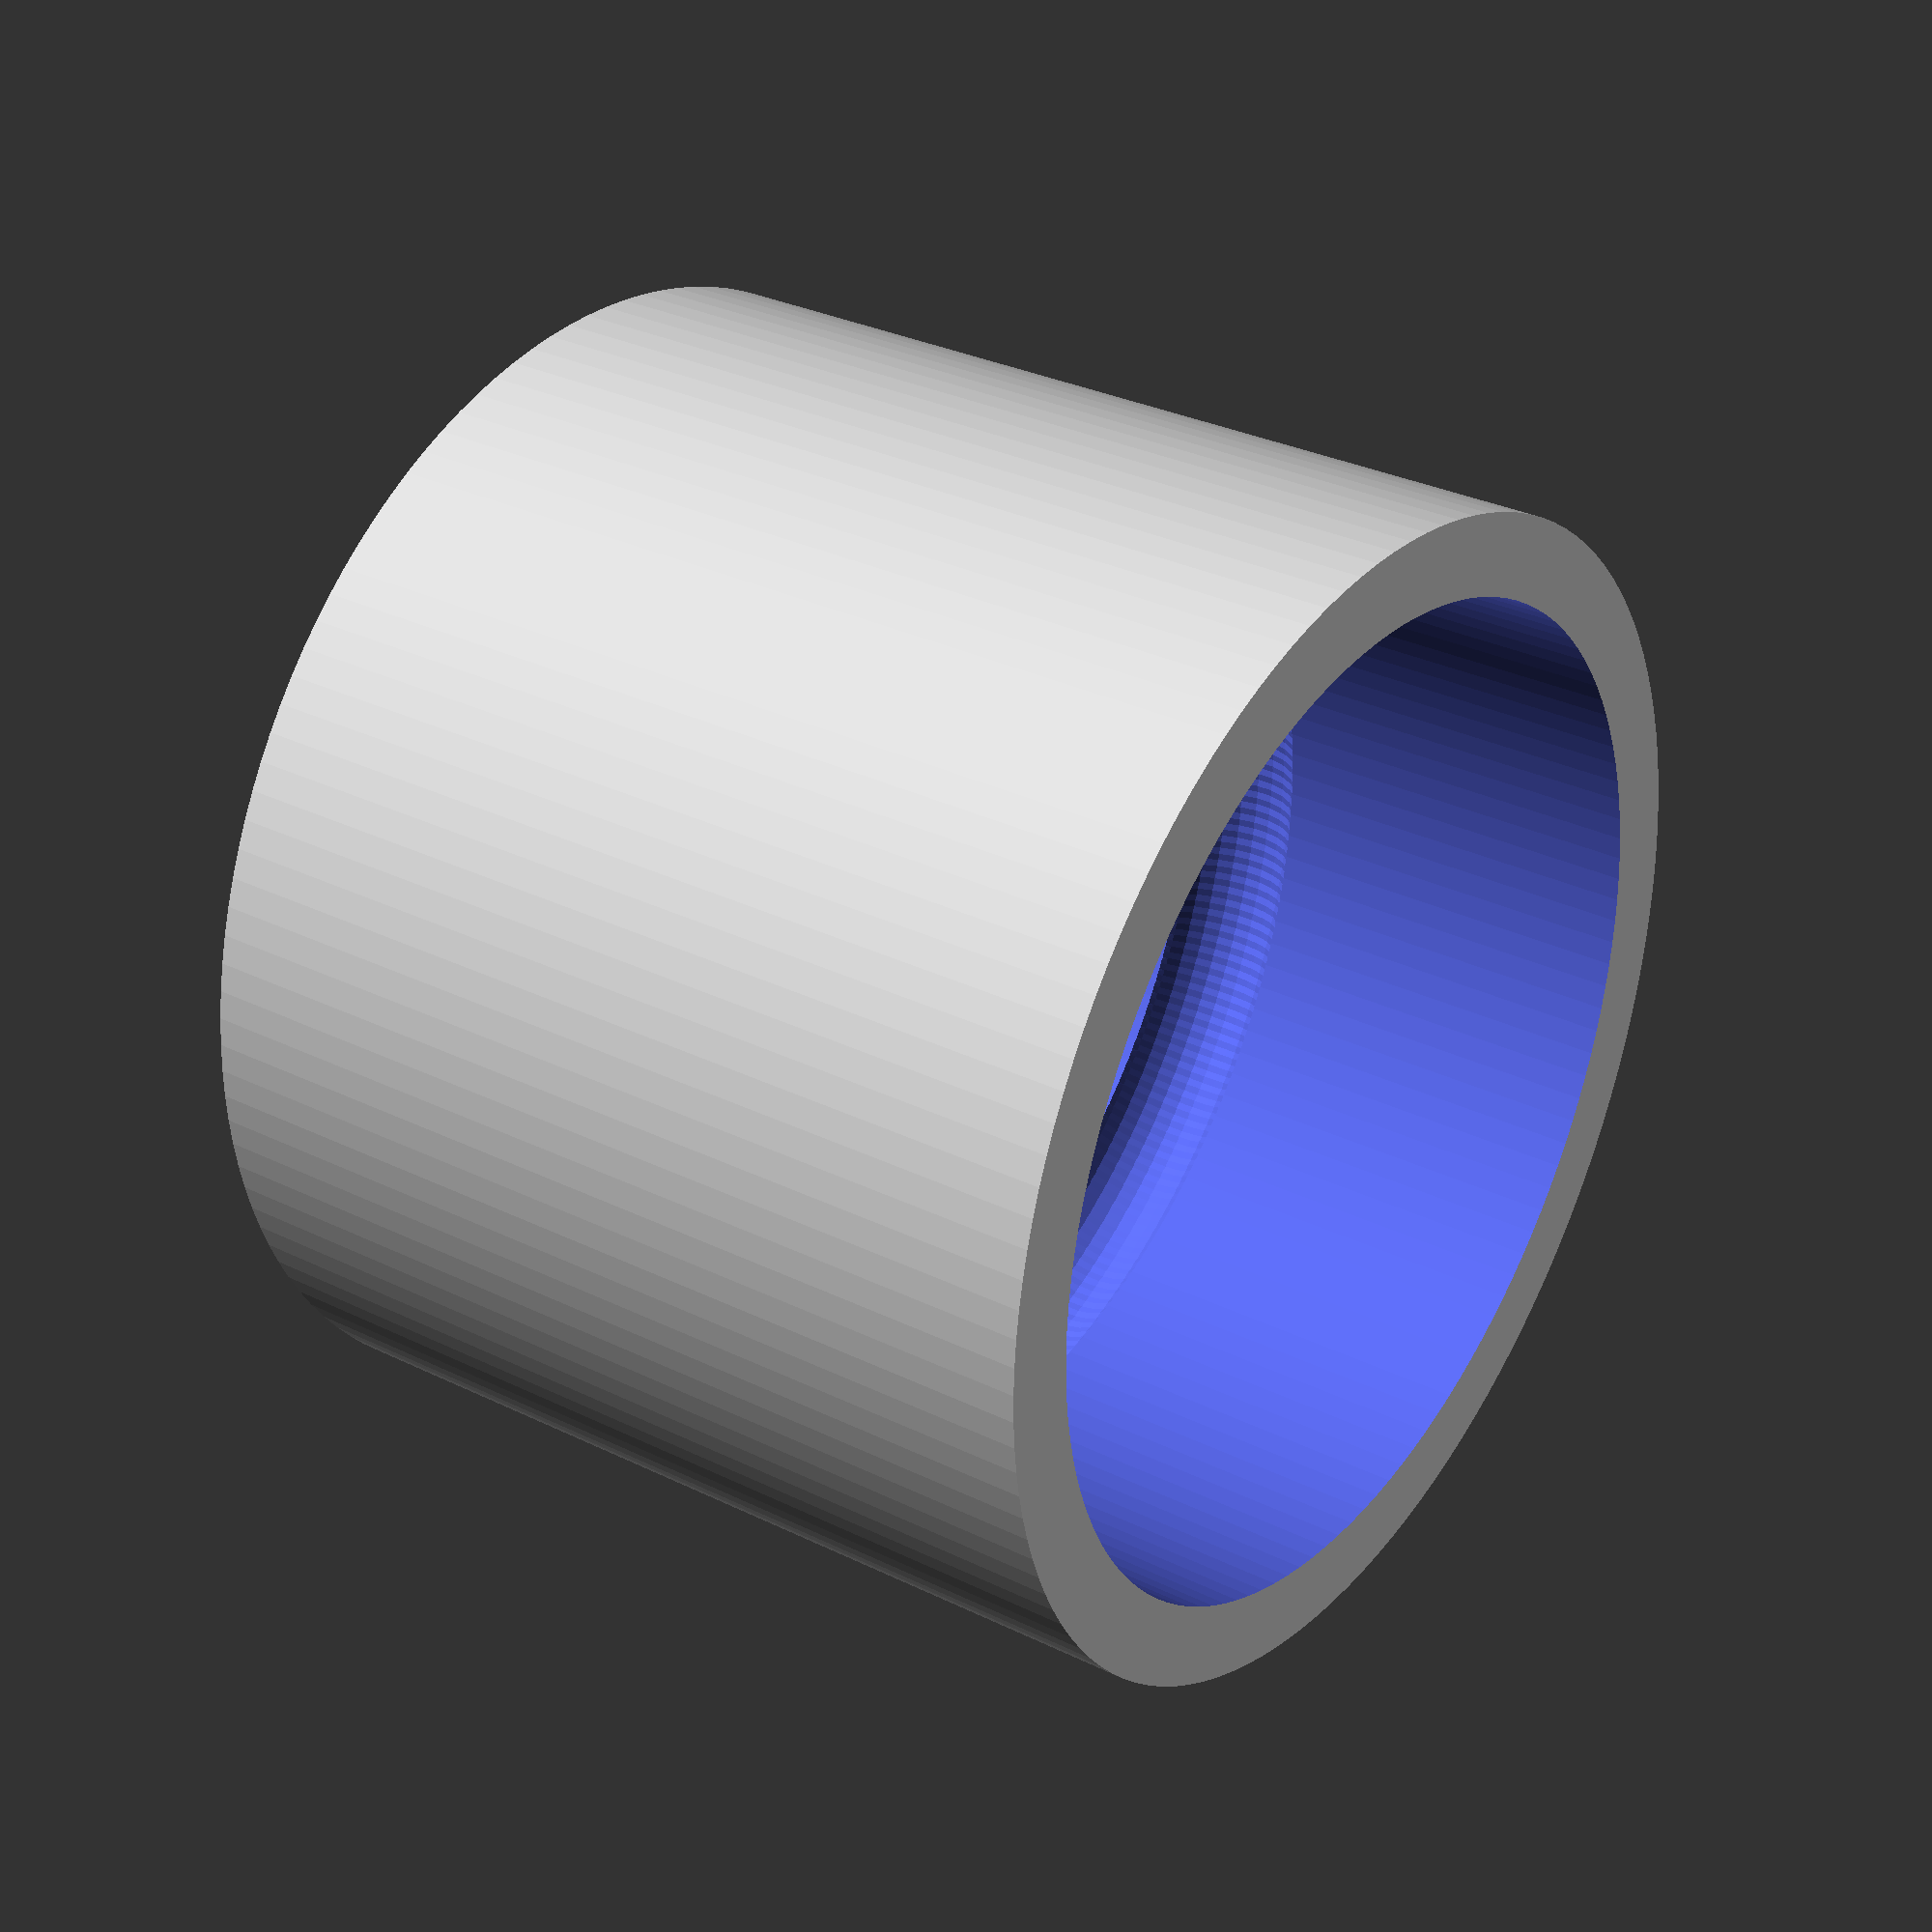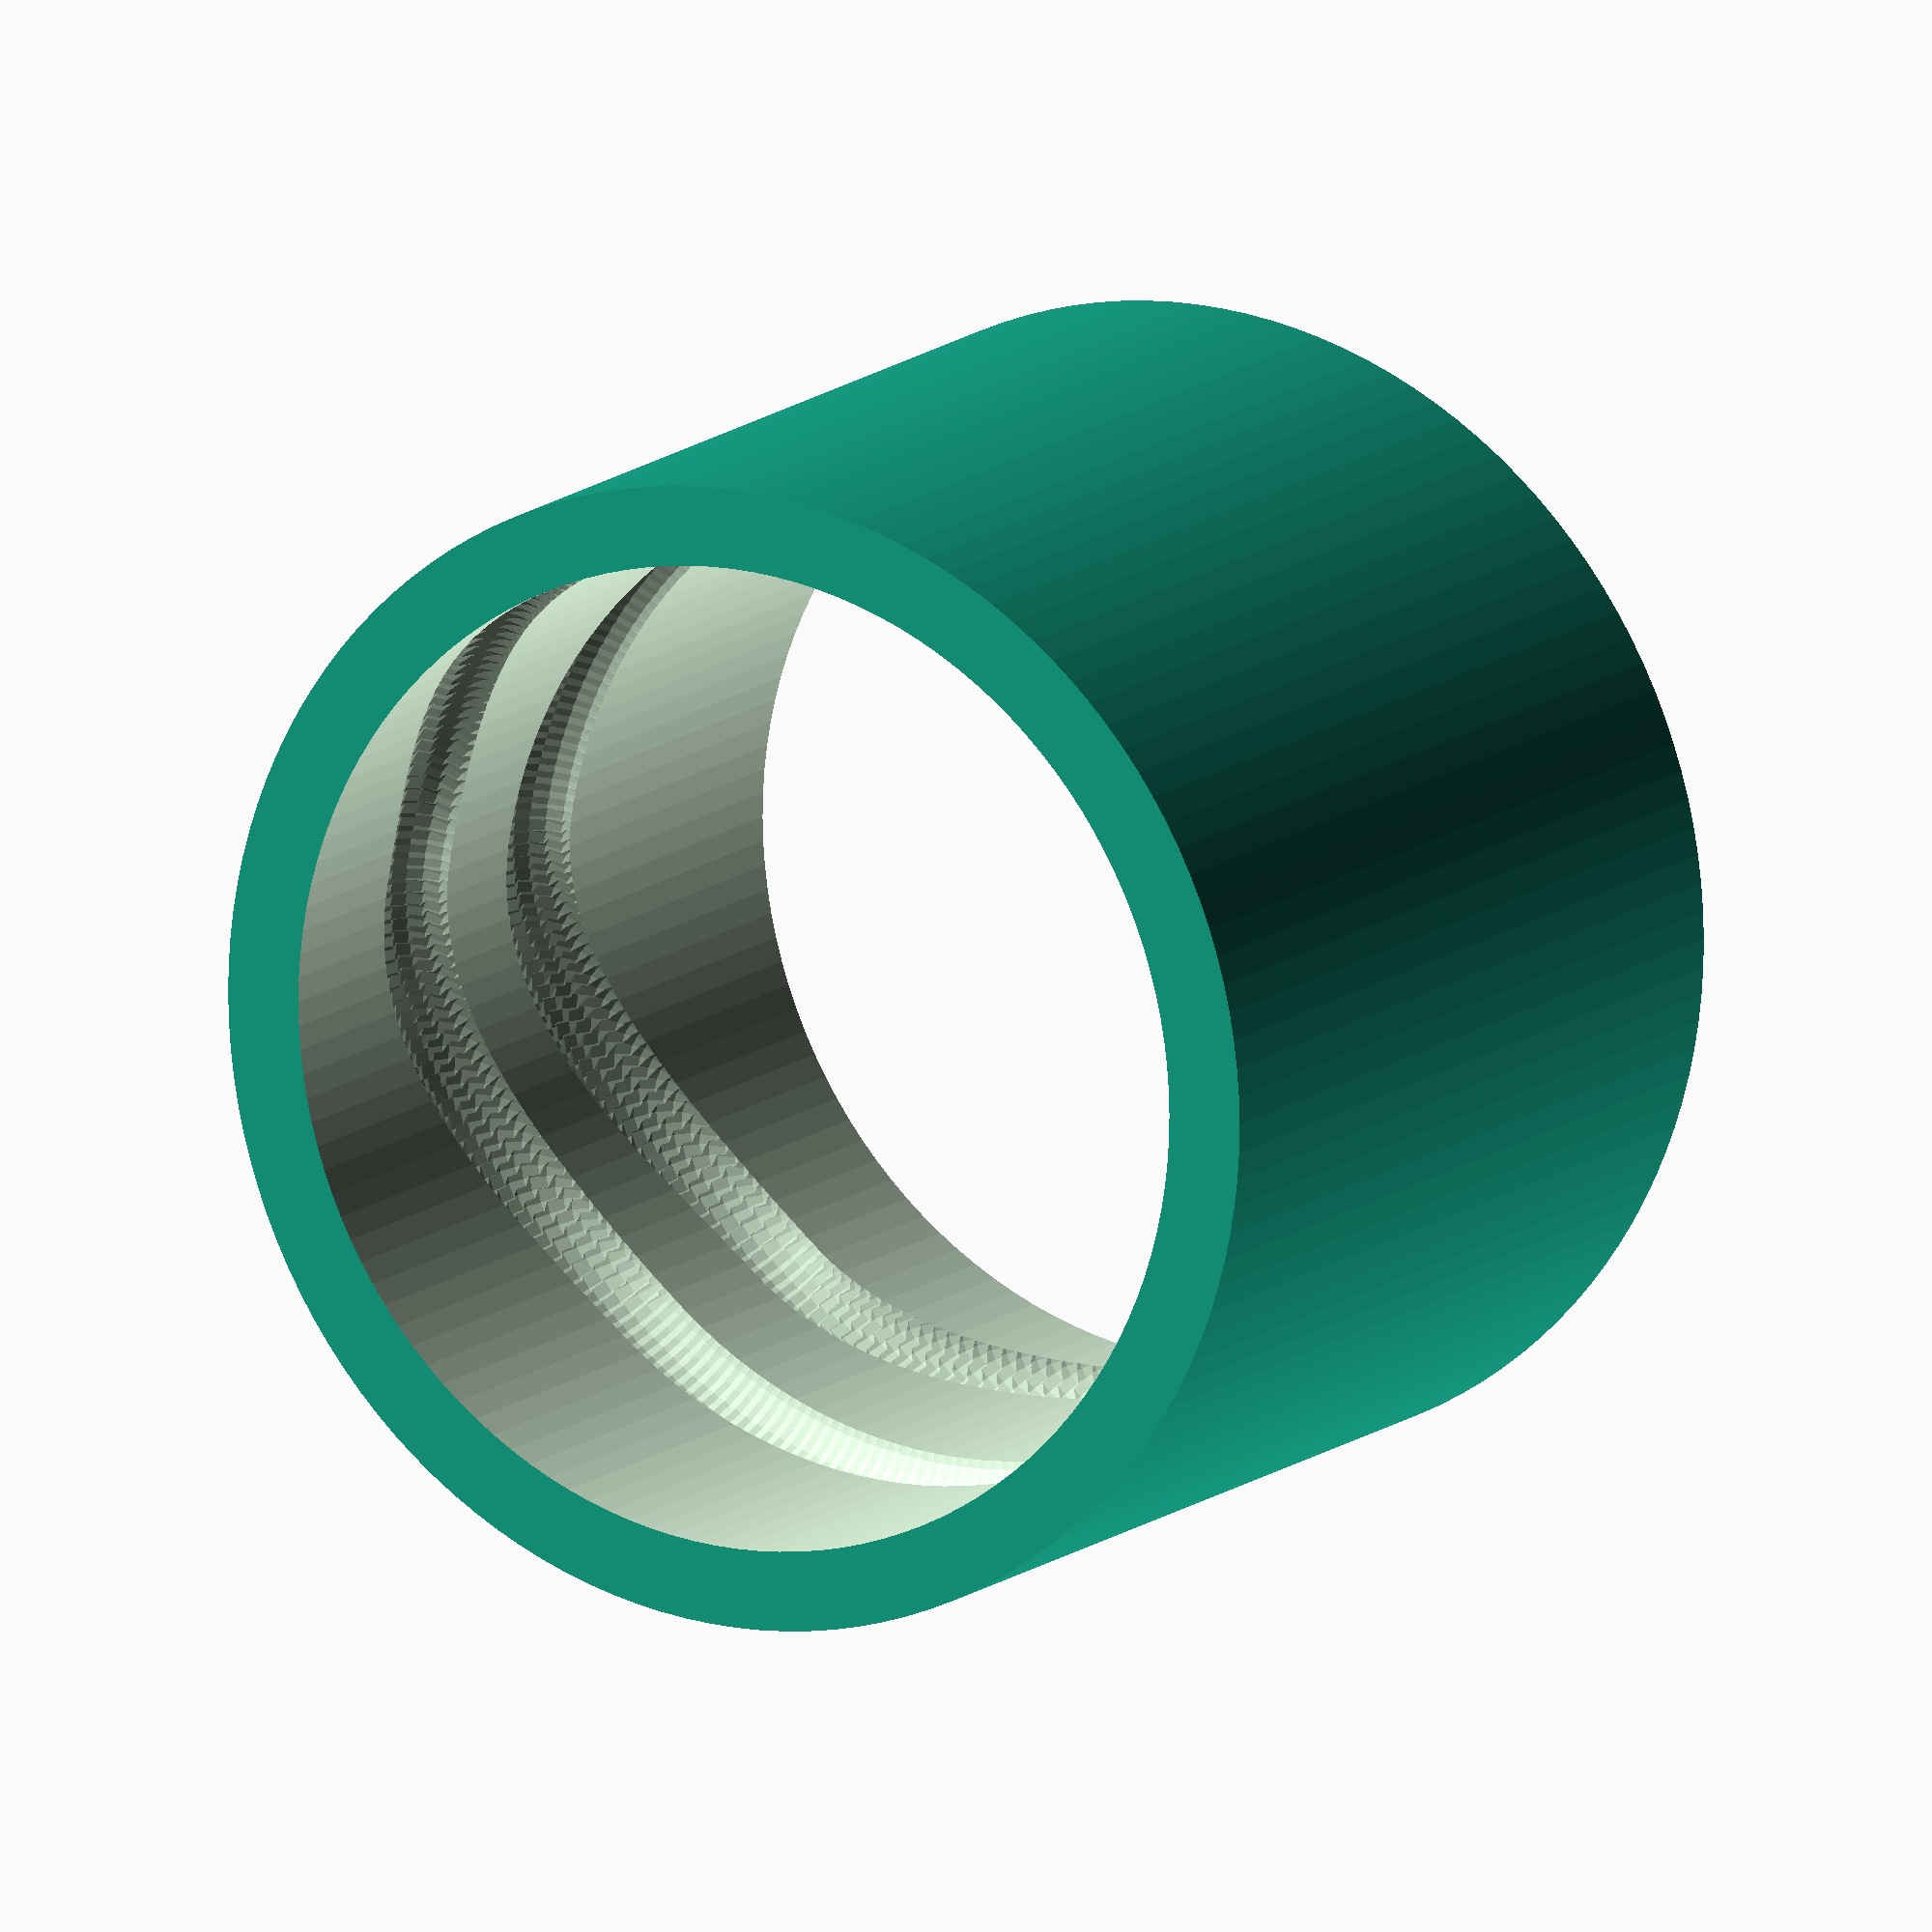
<openscad>

$fn=32;
sleeve_height=57;
sleeve_inside=31;
sleeve_wall=5;

// burrower is to be used 6 times, one on each section to make a circle-groove
module burrower (degrees=360/6, 
					section_num=0,		// passed in for echo debug
					upndown=0, 			// ie -20, 0, 20 - relative rise / fall
					currentline=20, 		// starting z-level
					radius=30, 				// of can
					quant=40, 				// how many cuts/section
					bulge=4,				// radius of cutter-sphere
					huck=24,				// fine-ness of cutter '$fn'
					){
		echo("currentline = ", currentline, " section = ", section_num);
		for (i=[0 : degrees/quant : degrees - (degrees/quant)*.5]){
			rotate([0, 0, i])
			translate([radius, 0, currentline - upndown*cos(i/degrees*180)*.5 + upndown/2])
				sphere(r=bulge, center=true, $fn=huck);
		}
}

s=12;
q=10;
lvl1 = 28;
lvl2 = 53;
digmap = [[1, lvl1, 0], [2, lvl1, -s], [3, lvl1-s , -s], [4, lvl1-s-s ,s], [5, lvl1-s, s], [6, lvl1, 0] ];

airmap = [[1,lvl2,-q], [2, lvl2-q, -q], [3, lvl2-2*q, 0], [4, lvl2-2*q , 0], [5, lvl2-2*q ,q], [6, lvl2-q, q]];

module digdug (sections=6, instructions=digmap){
	for (shovel=instructions){
	rotate([0,0,(shovel[0]-1)*(360/sections)]){
		if (shovel[0] < 3){
			burrower(currentline=shovel[1], 
						section_num=shovel[0], upndown=shovel[2]);
			echo("section ",shovel[0]," is done");
		}
		else {
			burrower(currentline=shovel[1], 
						section_num=shovel[0], upndown=shovel[2]);
		}
	}
	}
}

difference(){
	translate([0,0,sleeve_height/2])
		sleeve(outside_r=sleeve_inside+sleeve_wall, inside_r=sleeve_inside, ht=sleeve_height);
	digdug();
	digdug(instructions=airmap);
}

module sleeve(outside_r=sleeve_inside+sleeve_wall, 
				inside_r=sleeve_inside,
				ht=sleeve_height){
	echo("outside_r=",outside_r, 
				"inside_r=",inside_r,
				"ht=",ht);
	difference(){
		cylinder(r=outside_r, h=ht, center=true, $fn=128);
		cylinder(r=inside_r, h=ht+.1, center=true, $fn=128);
	}
}

/*
translate([0,0,sleeve_height/2])
	sleeve(outside_r=sleeve_inside, inside_r=sleeve_inside-2, ht=sleeve_height);
*/
module strude(angle=45, xtilt=1, ytilt=1, cylinder_rad=sleeve_inside, cutter_rad=5){
	multmatrix(m = [ [cos(angle), sin(angle), 0, 0],
	                [-sin(angle), cos(angle), 0, 0],
	                [xtilt, ytilt, 1, 0],
	                [0, 1, 0,  1]
	              ]) union() {
	   //cylinder(r=cylinder_rad,h=cutter_rad*2,center=false);
		rotate_extrude(twist=90){
			translate([cylinder_rad, cutter_rad, cutter_rad])
				circle(r=cutter_rad);
		}
	}
}

//strude();
module score (steptheta=25, ht=sleeve_height){
	for (theta=[0:steptheta:360-(360%steptheta)]){
	translate([0,0,theta/360*ht - ht/2])
		strude(angle=theta, xtilt=.61, ytilt=.61, cylinder_rad=sleeve_inside, cutter_rad=5);
	}
}

module groove(){
	difference(){
		sleeve(outside_r=sleeve_inside+sleeve_wall, 
				inside_r=sleeve_inside,
				ht=sleeve_height);
		score(steptheta=180);
	}
}


</openscad>
<views>
elev=329.3 azim=151.1 roll=125.2 proj=p view=solid
elev=166.6 azim=70.1 roll=149.9 proj=o view=wireframe
</views>
